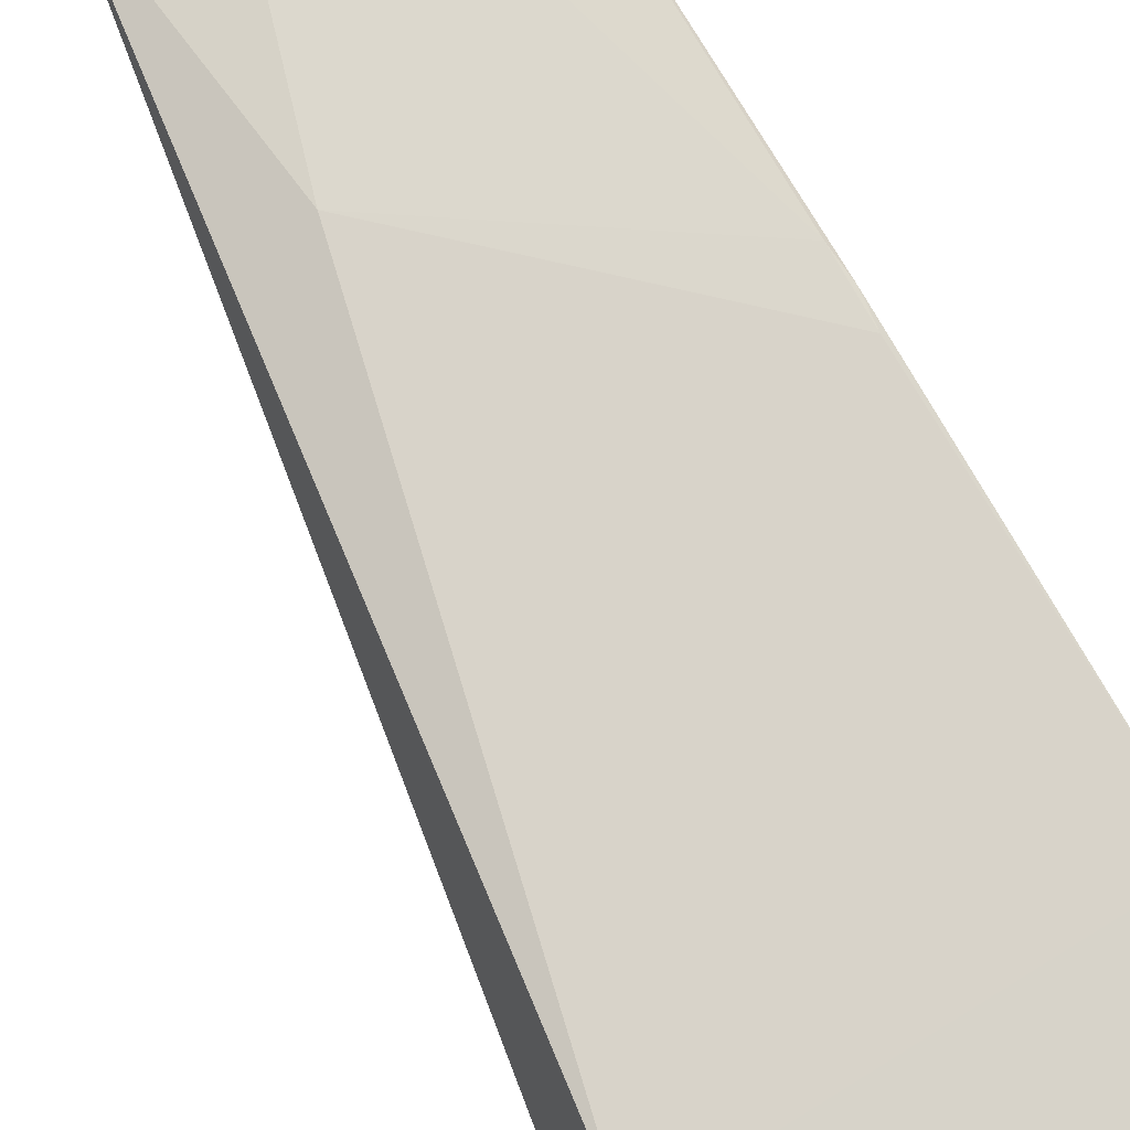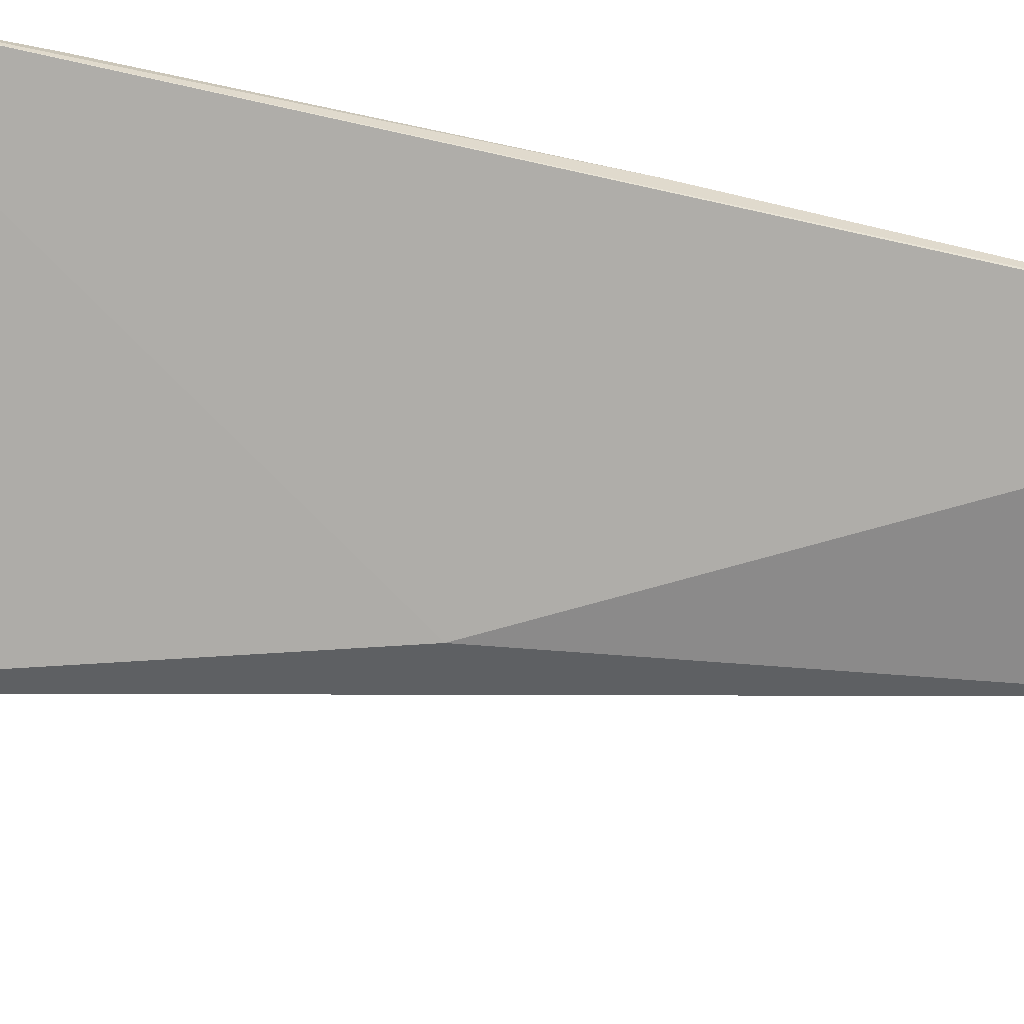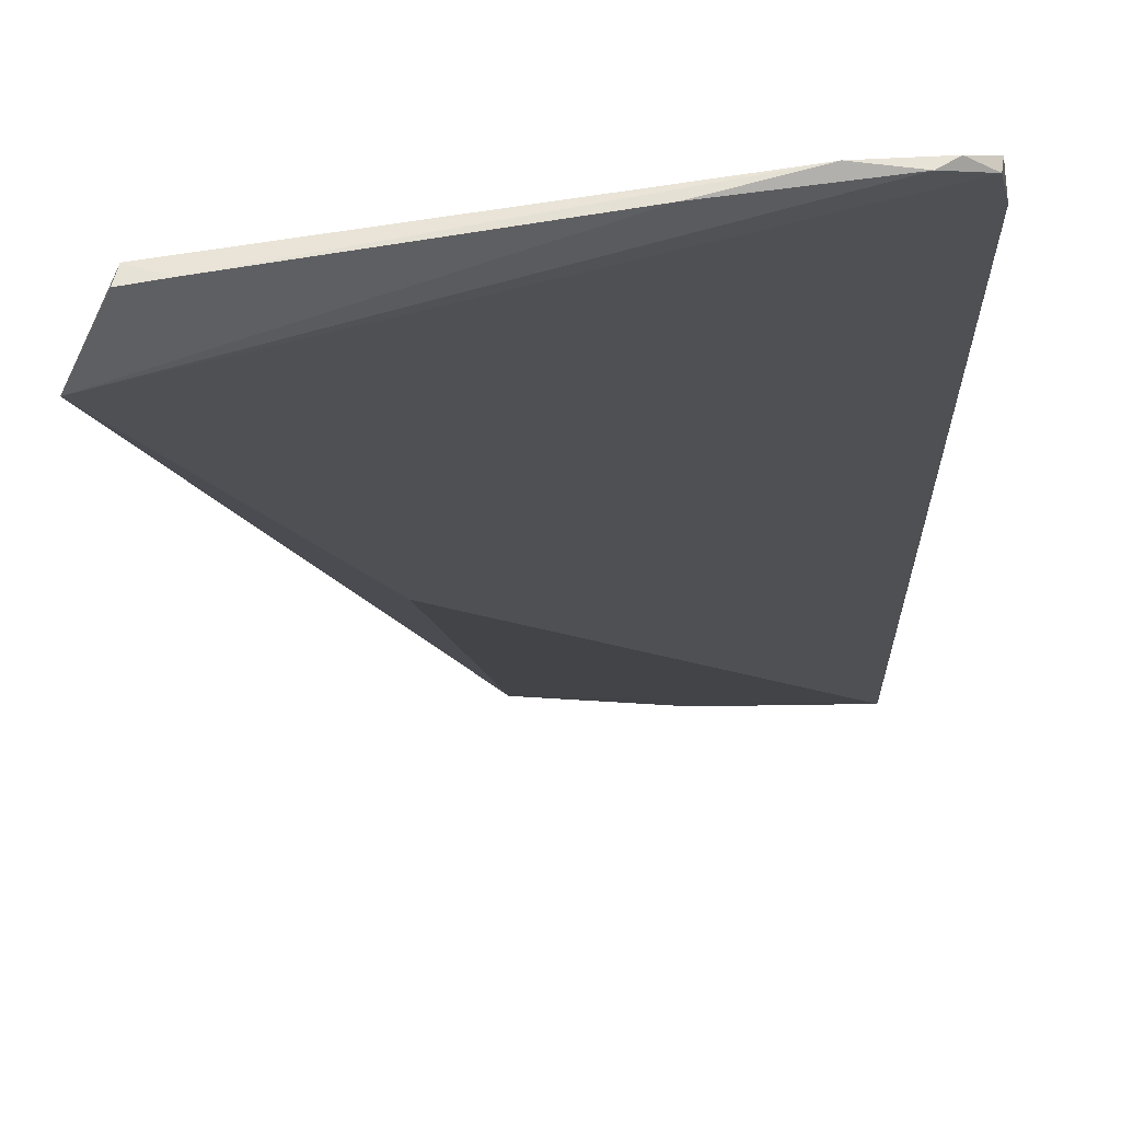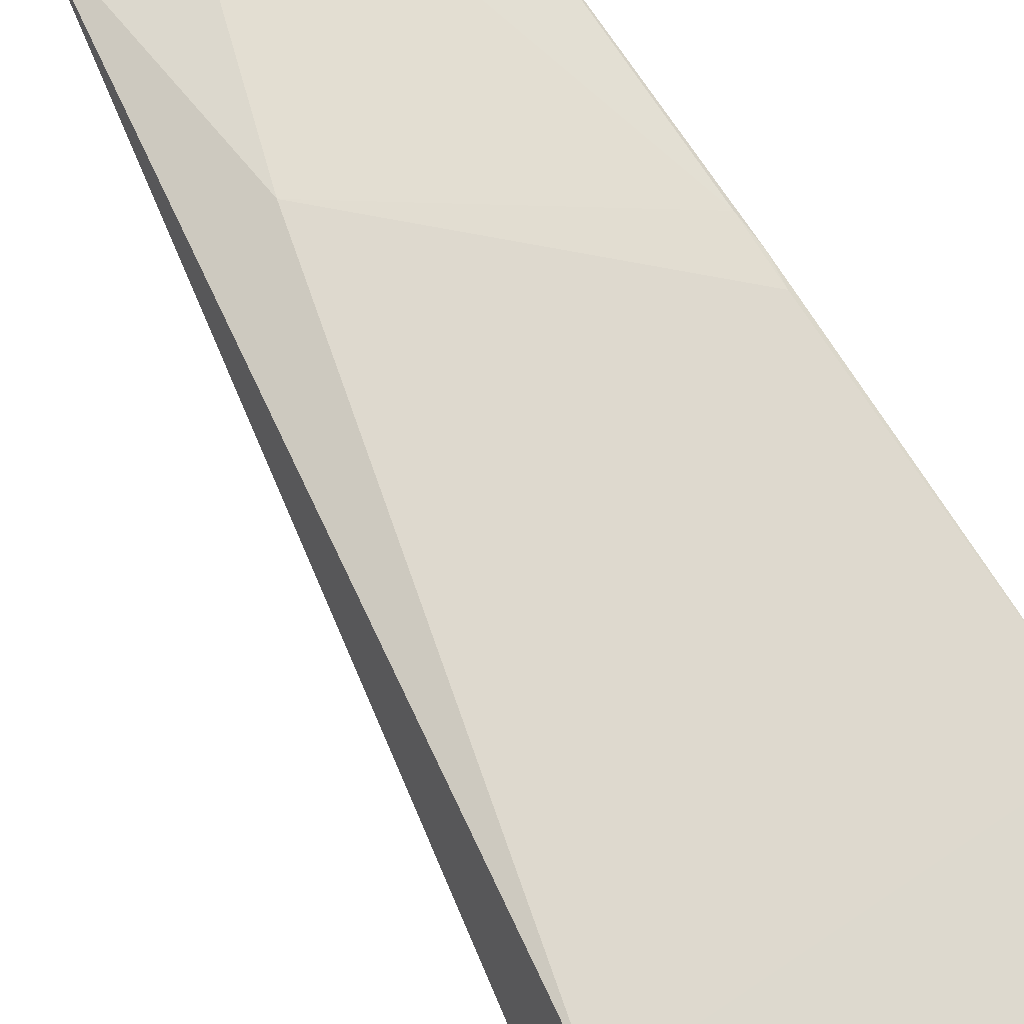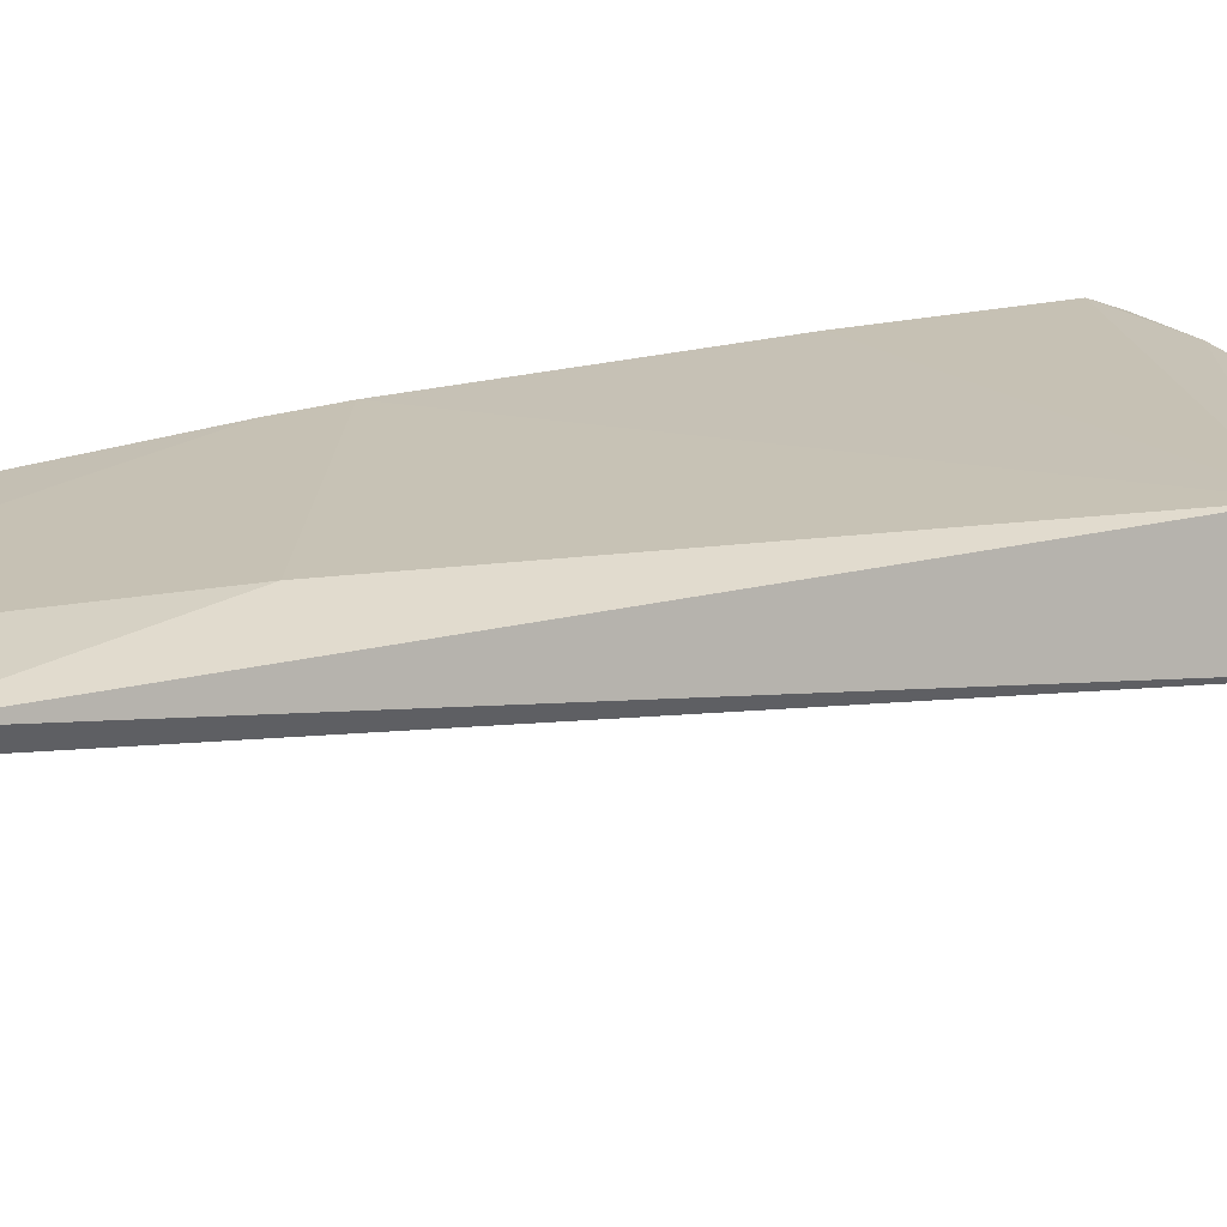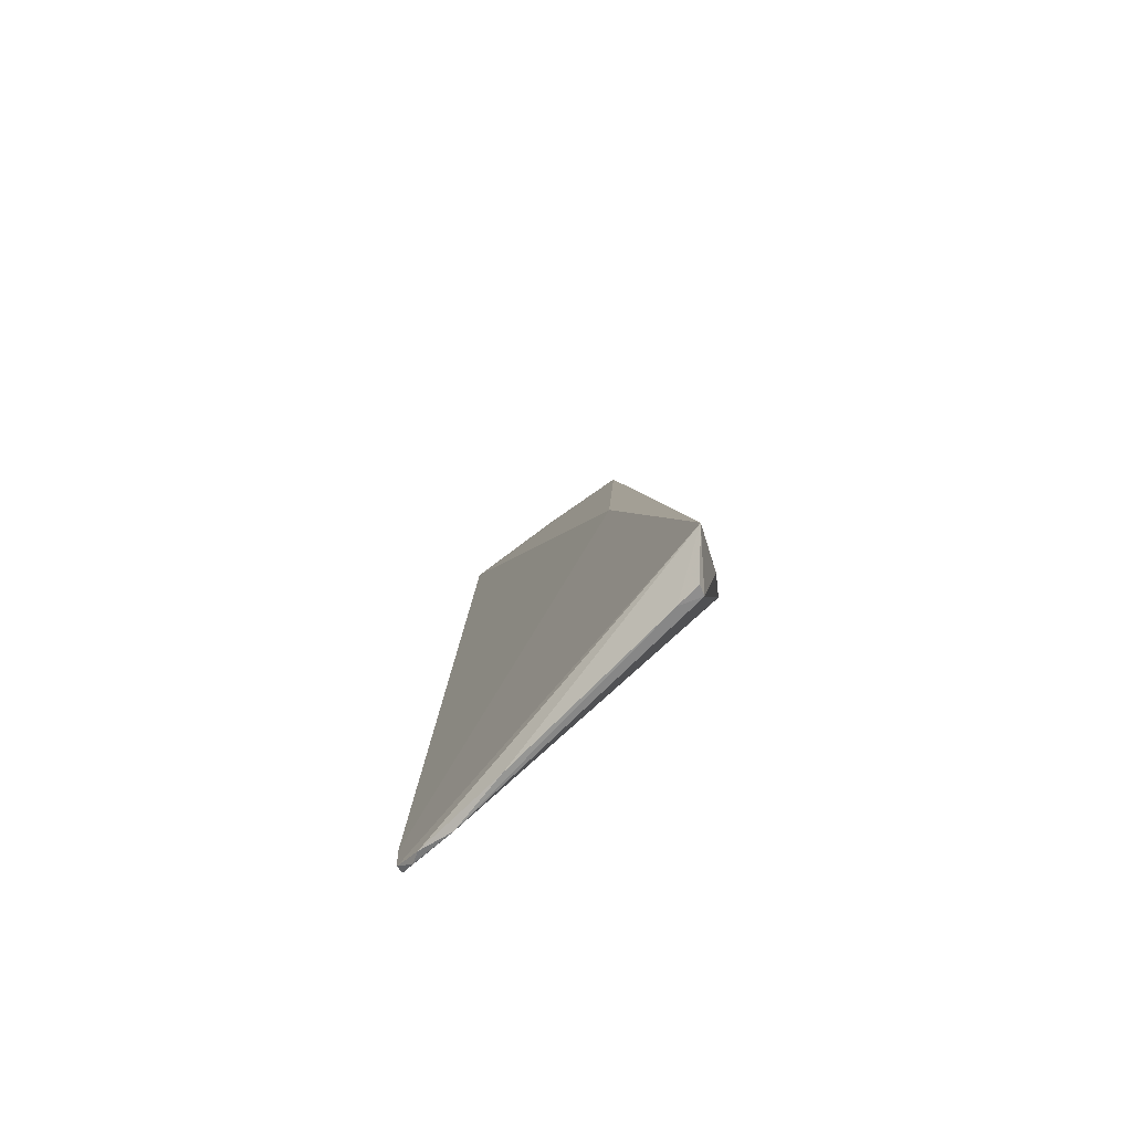
<metadata>
{"format":"obj","ext":"obj","renderer":"f3d","projection":"perspective","resolution":1024,"background":"white","views":[{"elev":72.2,"azim":148.6,"up":"+Y"},{"elev":-65.1,"azim":-105.4,"up":"+Y"},{"elev":-18.4,"azim":-179.9,"up":"+Y"},{"elev":67.6,"azim":146.2,"up":"+Y"},{"elev":21.9,"azim":50.2,"up":"+Y"},{"elev":-72.0,"azim":36.8,"up":"+Z"}]}
</metadata>
<code>
v -0.06816 0.007908 0.09552
v -0.04231 -0.007652 0.005214
v -0.04675 0.002645 0.01977
v -0.07558 0.00025 0.001159
v -0.0791 0.007095 0.09531
v -0.04484 -0.004092 0.0008939
v -0.07819 0.005326 0.04845
v -0.05697 0.006826 0.08743
v -0.07776 0.000493 0.006299
v -0.04423 -0.002461 0.009228
v -0.0651 -0.001988 0.000242
v -0.07106 -0.00037 0.000223
v -0.05881 0.006991 0.0667
v -0.07723 0.0008614 0.002603
v -0.07917 0.007311 0.0955
v -0.05373 -0.002343 0.04621
v -0.05775 0.00533 0.08772
v -0.07448 -0.000503 0.000827
v -0.04454 -0.00515 0.000687
v -0.07838 0.005606 0.05361
v -0.07794 0.002639 0.02007
v -0.06816 0.006952 0.09535
v -0.07713 0.000107 0.002485
v -0.04686 -0.004789 0.0005838
v -0.07862 0.005191 0.05105
f 8 2 3
f 10 6 3
f 10 3 2
f 10 2 6
f 12 3 6
f 13 3 7
f 13 8 3
f 13 1 8
f 14 12 4
f 14 3 12
f 15 9 5
f 16 9 2
f 16 5 9
f 17 5 16
f 17 16 2
f 17 2 8
f 18 11 2
f 18 12 11
f 18 4 12
f 19 6 2
f 20 13 7
f 20 1 13
f 20 15 1
f 21 7 3
f 21 3 14
f 21 14 9
f 22 15 5
f 22 1 15
f 22 5 17
f 22 17 8
f 22 8 1
f 23 18 2
f 23 2 9
f 23 9 14
f 23 14 4
f 23 4 18
f 24 19 2
f 24 2 11
f 24 11 12
f 24 12 6
f 24 6 19
f 25 20 7
f 25 7 21
f 25 15 20
f 25 21 9
f 25 9 15

</code>
